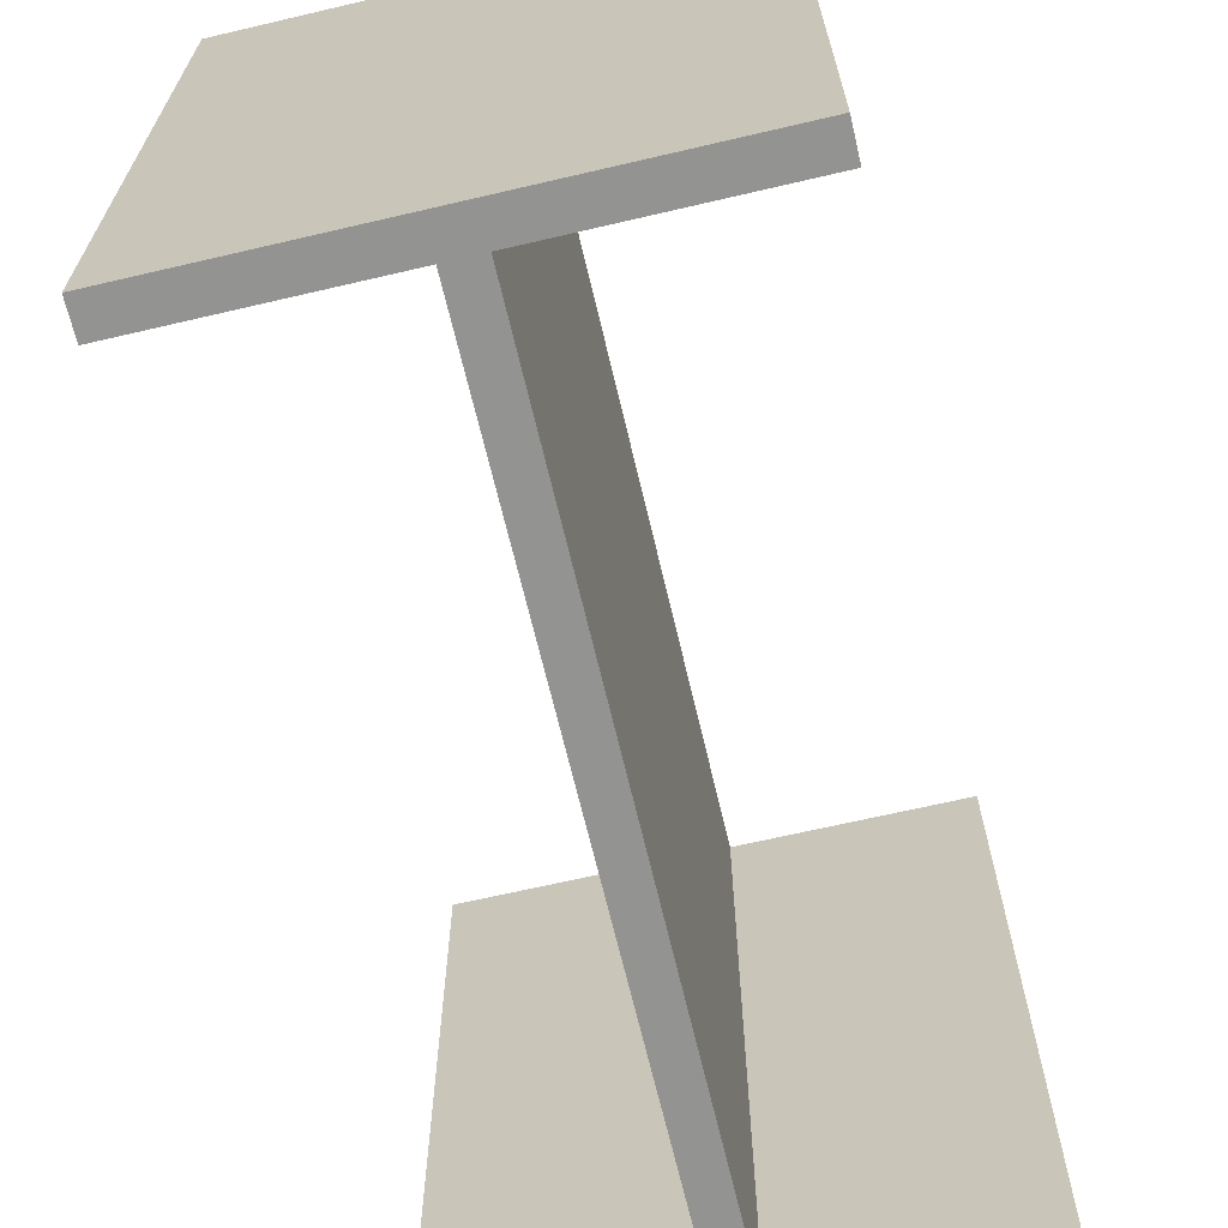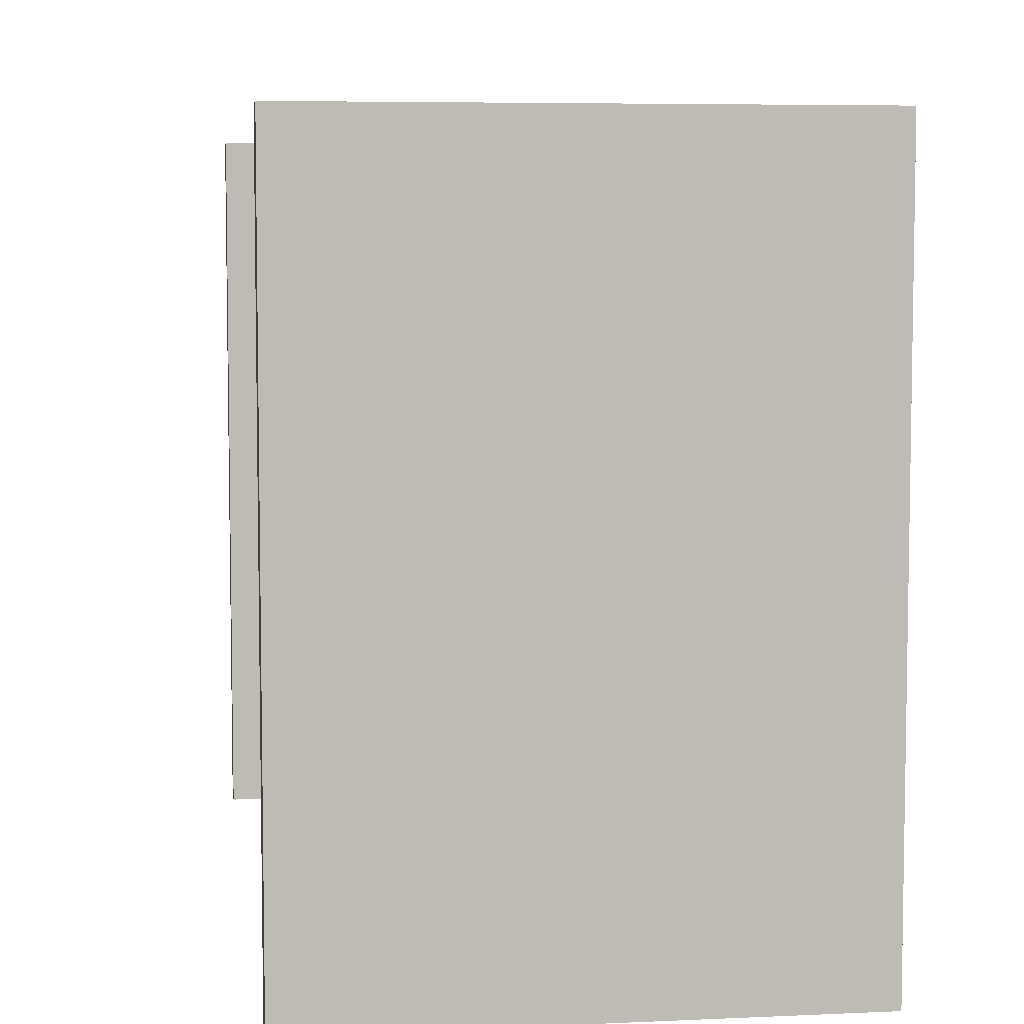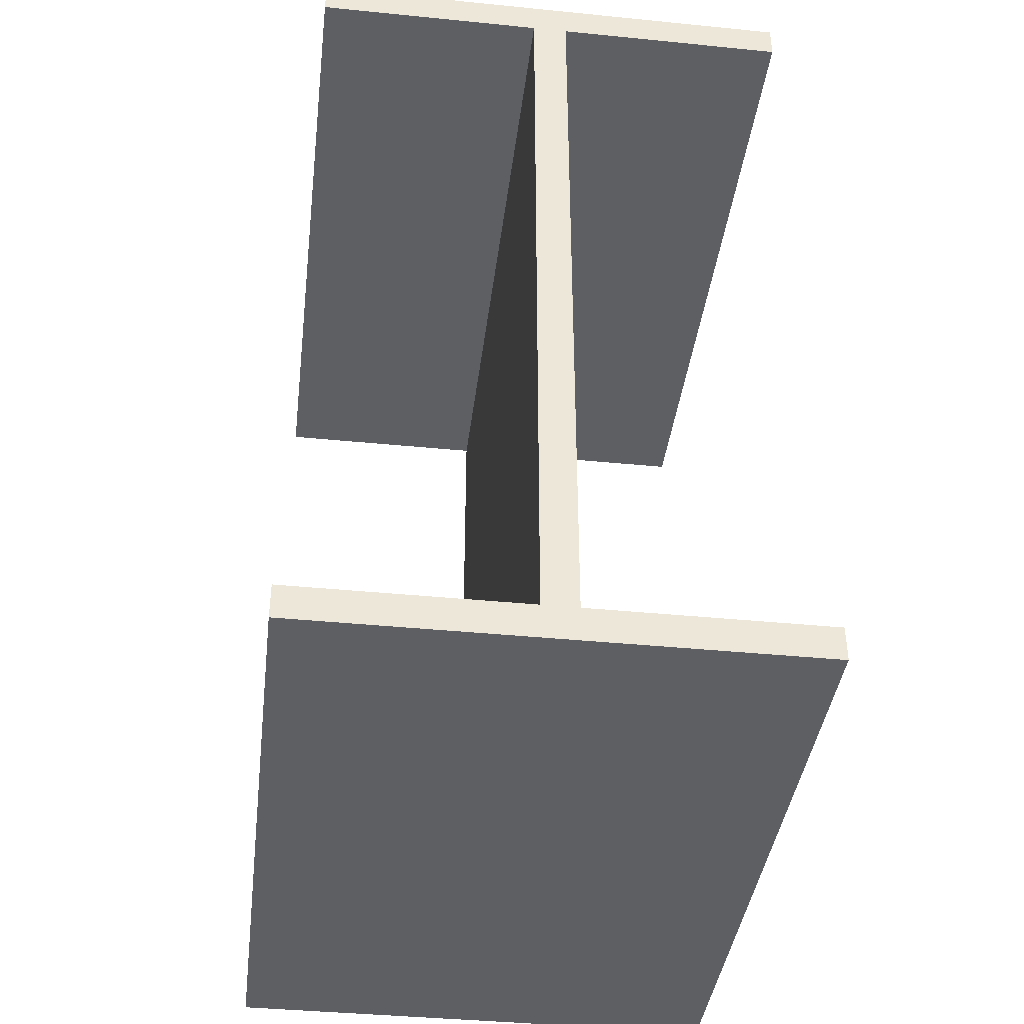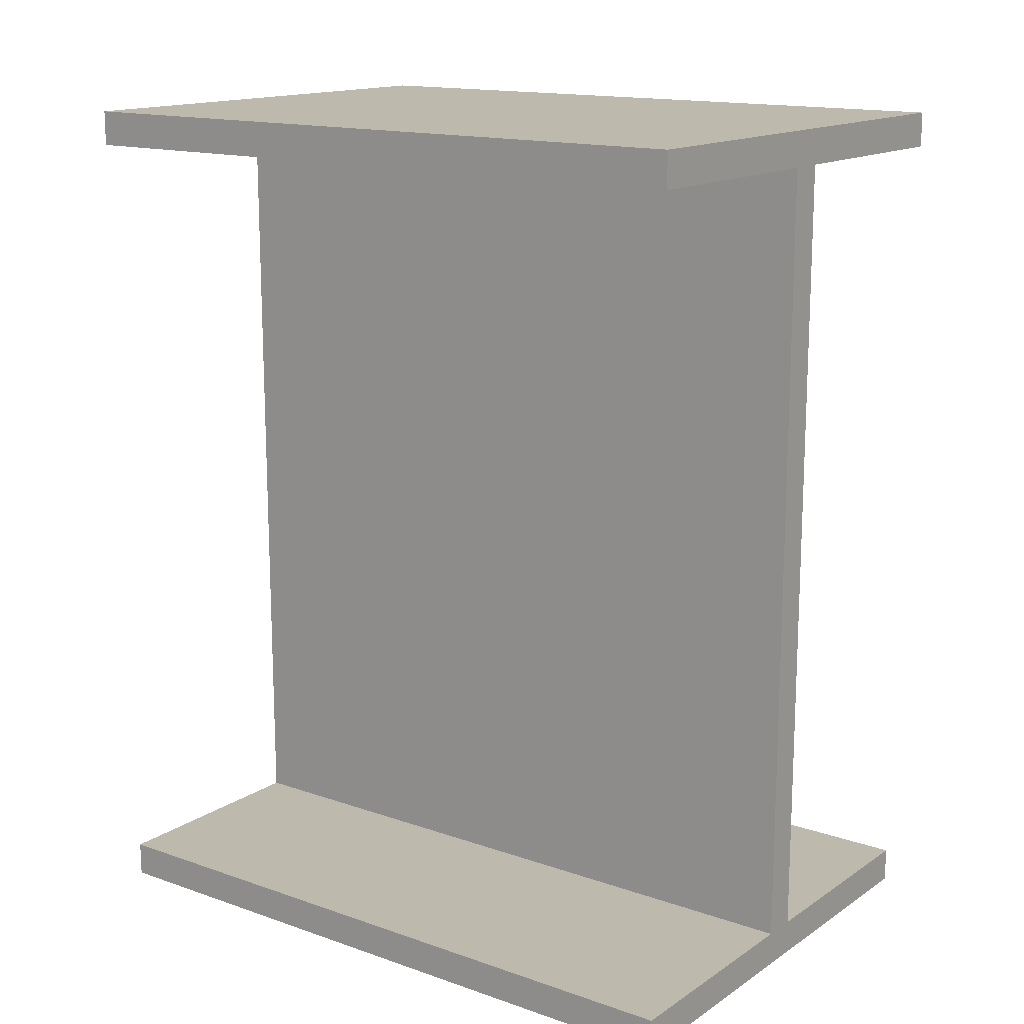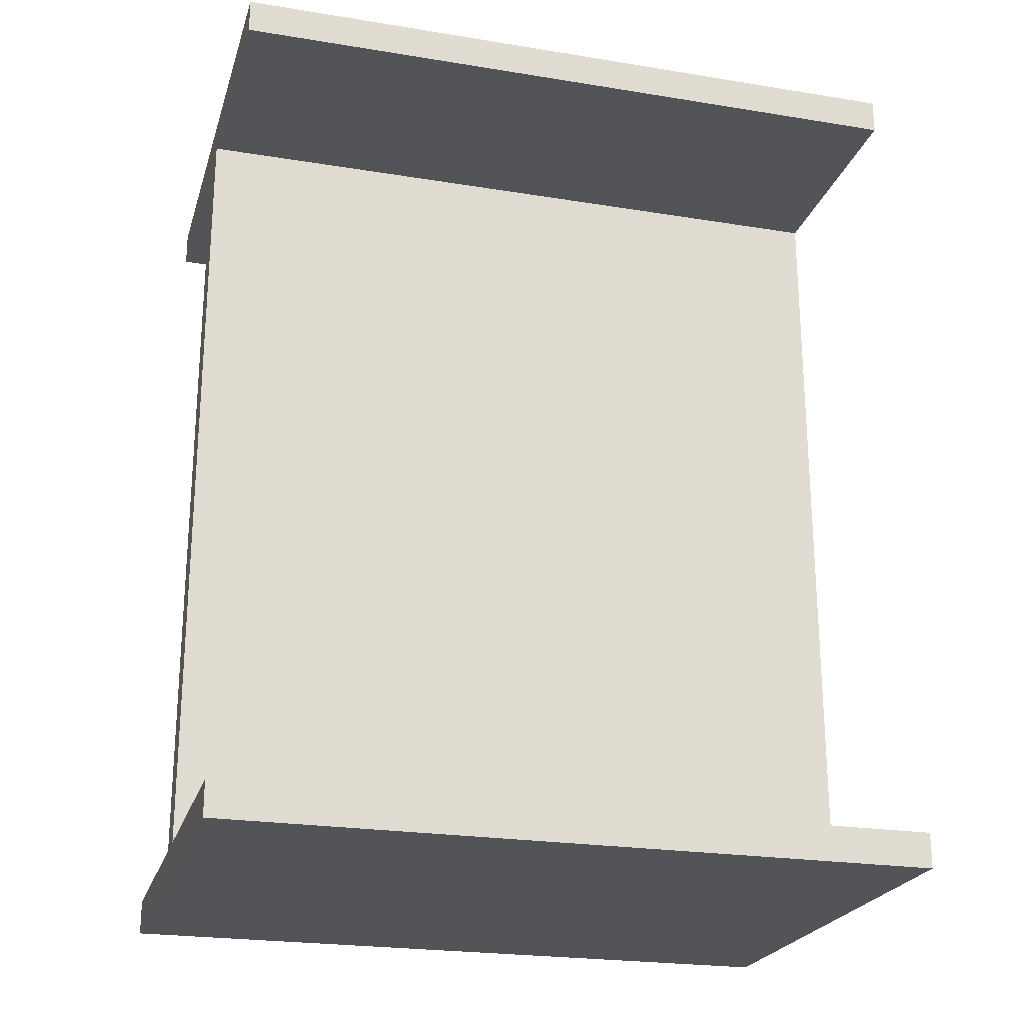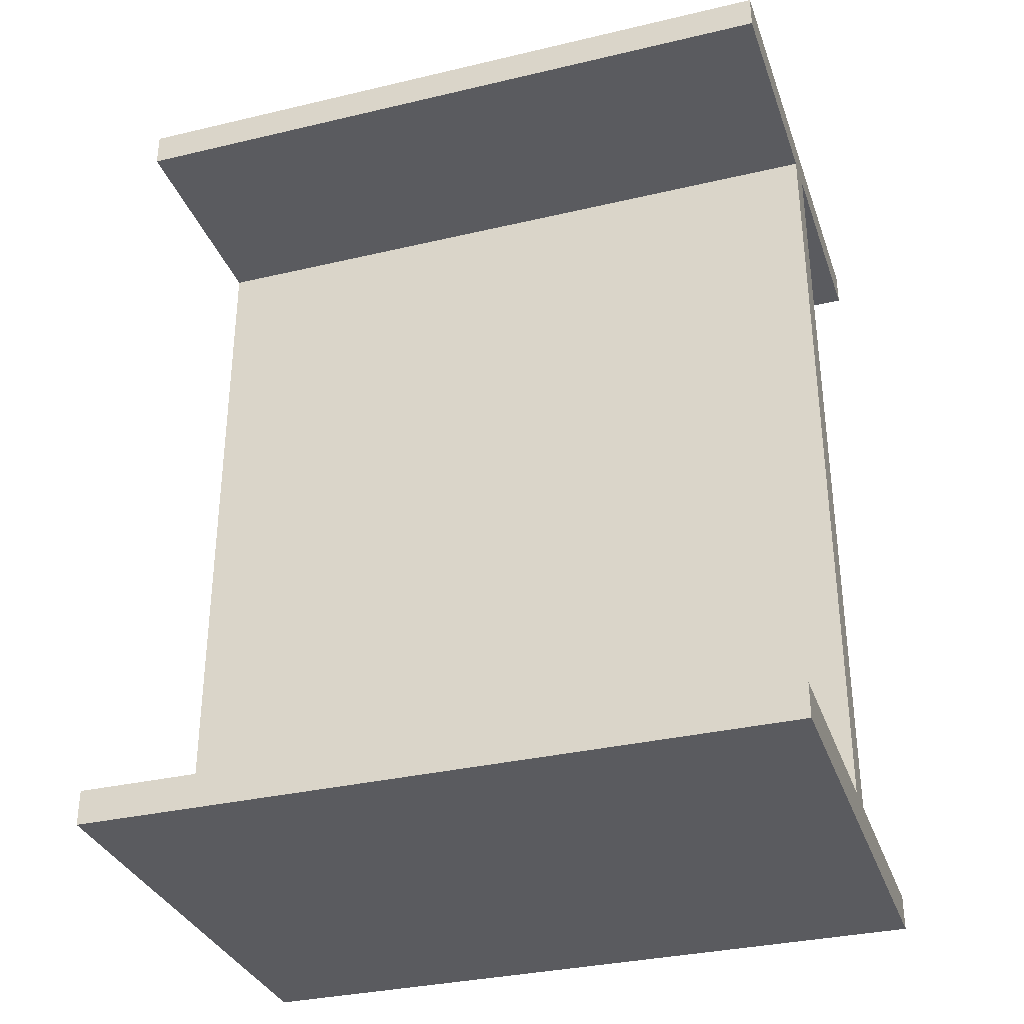
<metadata>
{"format":"obj","ext":"obj","renderer":"f3d","projection":"perspective","resolution":1024,"background":"white","views":[{"elev":-66.7,"azim":-166.8,"up":"+Y"},{"elev":6.1,"azim":-7.8,"up":"+Y"},{"elev":-40.2,"azim":173.0,"up":"+Z"},{"elev":15.1,"azim":-53.6,"up":"+Z"},{"elev":-23.2,"azim":-105.4,"up":"+Z"},{"elev":-33.1,"azim":-72.0,"up":"+Z"}]}
</metadata>
<code>
g wall_1_1
v 587.1 0 -94.38
v 587.1 0 -90.57
v 695 0 -90.57
v 695 0 -94.38
f 4 3 2
f 4 2 1
g wall_1_2
v 587.1 0 -86.76
v 695 0 -86.76
f 3 6 5
f 3 5 2
g wall_1_3
v 587.1 152.5 -90.57
v 587.1 152.5 -94.38
v 695 152.5 -94.38
v 695 152.5 -90.57
f 1 2 7 8
f 3 4 9 10
f 4 1 8 9
g wall_1_4
v 587.1 152.5 -86.76
v 695 152.5 -86.76
f 2 5 11 7
f 5 6 12 11
f 6 3 10 12
g wall_1_5
f 8 7 10
f 8 10 9
g wall_1_6
f 7 11 12
f 7 12 10
g wall_2_7
v 641.3 0 -90.57
v 641.3 0 91.04
v 645.1 0 91.04
v 645.1 0 -90.57
f 16 15 14
f 16 14 13
g wall_2_8
v 637.5 0 -90.57
v 637.5 0 91.04
f 13 14 18
f 13 18 17
g wall_2_9
v 645.1 152.5 91.04
v 641.3 152.5 91.04
v 645.1 152.5 -90.57
v 641.3 152.5 -90.57
f 14 15 19 20
f 15 16 21 19
f 16 13 22 21
g wall_2_10
v 637.5 152.5 91.04
v 637.5 152.5 -90.57
f 17 18 23 24
f 18 14 20 23
f 13 17 24 22
g wall_2_11
f 22 20 19
f 22 19 21
g wall_2_12
f 24 23 20
f 24 20 22
g wall_3_13
v 587.1 0 87.23
v 587.1 0 91.04
v 695 0 91.04
v 695 0 87.23
f 28 27 26
f 28 26 25
g wall_3_14
v 587.1 0 94.85
v 695 0 94.85
f 27 30 29
f 27 29 26
g wall_3_15
v 587.1 152.5 91.04
v 587.1 152.5 87.23
v 695 152.5 87.23
v 695 152.5 91.04
f 25 26 31 32
f 27 28 33 34
f 28 25 32 33
g wall_3_16
v 587.1 152.5 94.85
v 695 152.5 94.85
f 26 29 35 31
f 29 30 36 35
f 30 27 34 36
g wall_3_17
f 32 31 34
f 32 34 33
g wall_3_18
f 31 35 36
f 31 36 34

</code>
